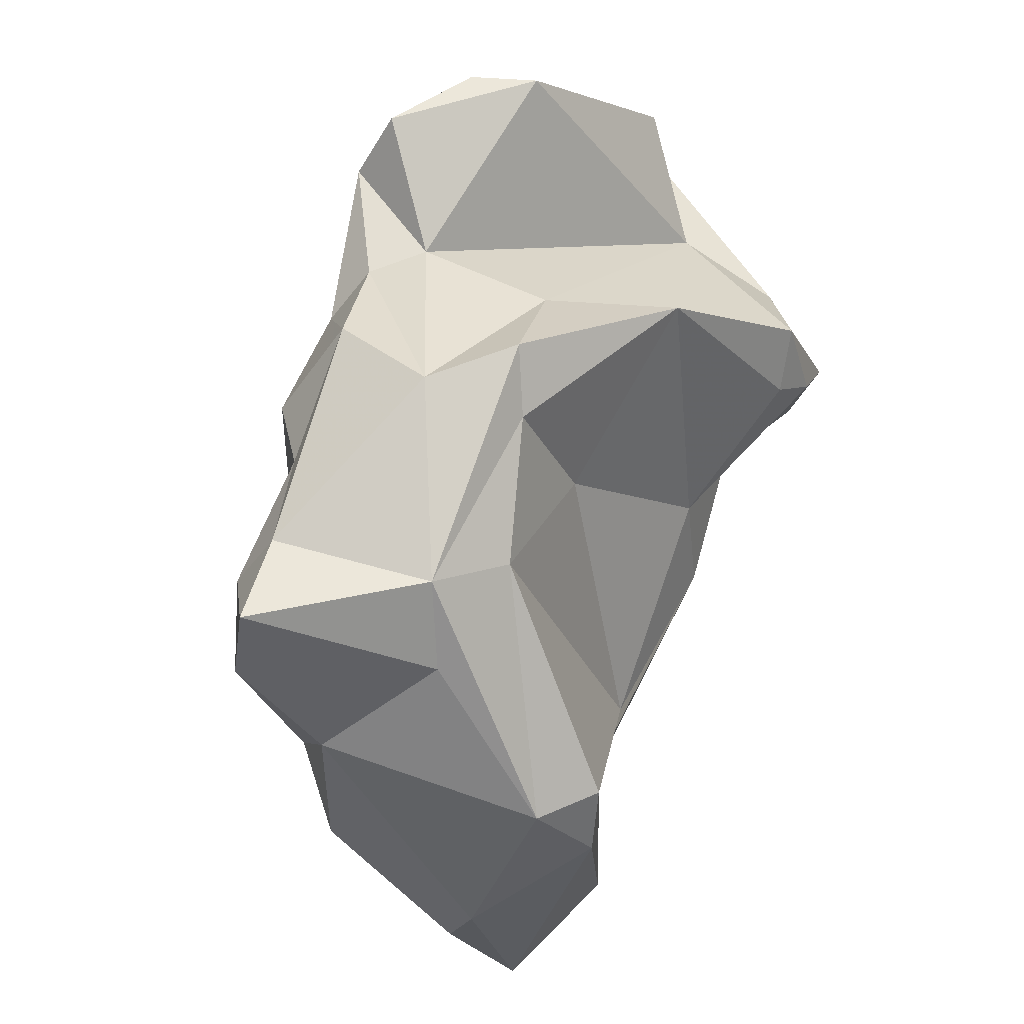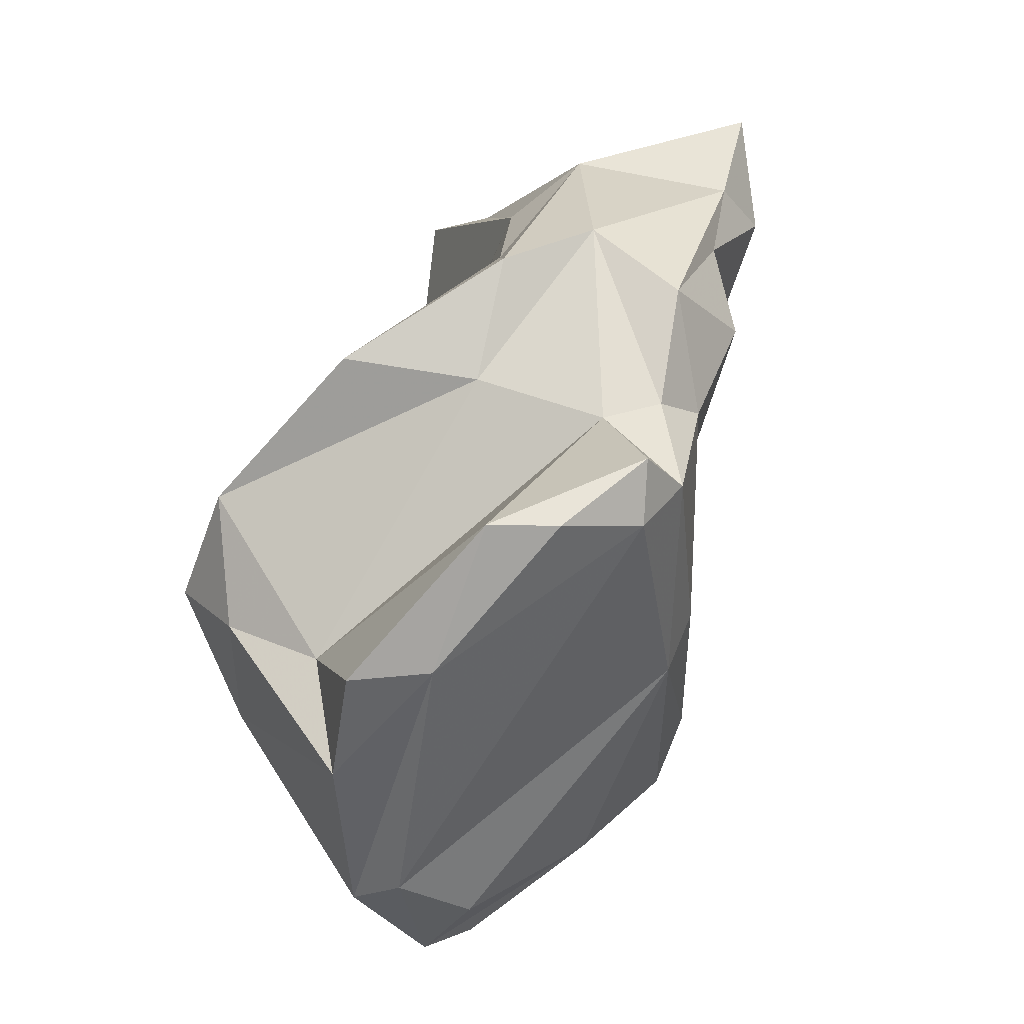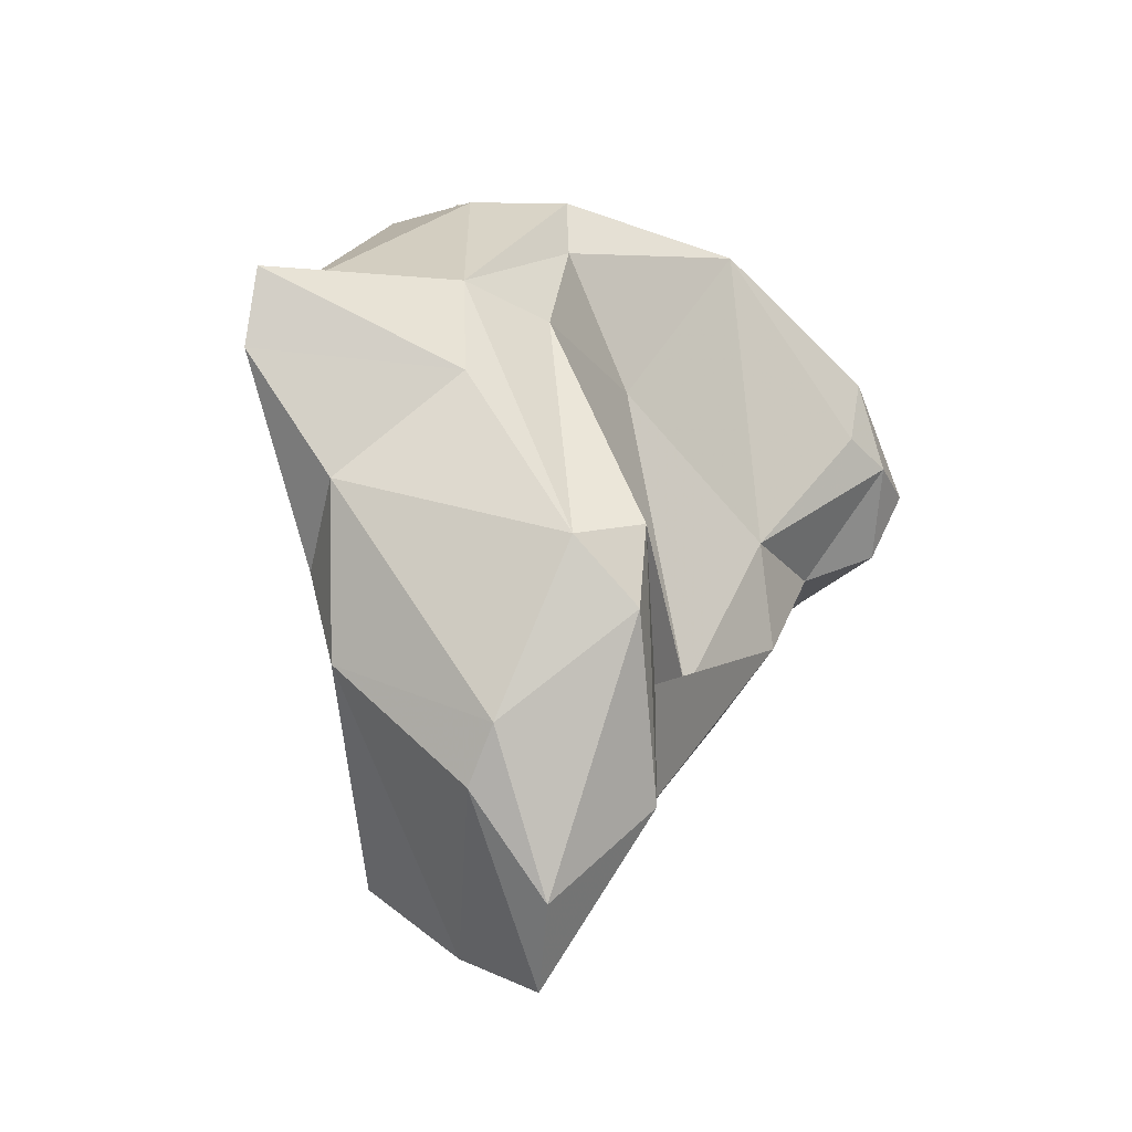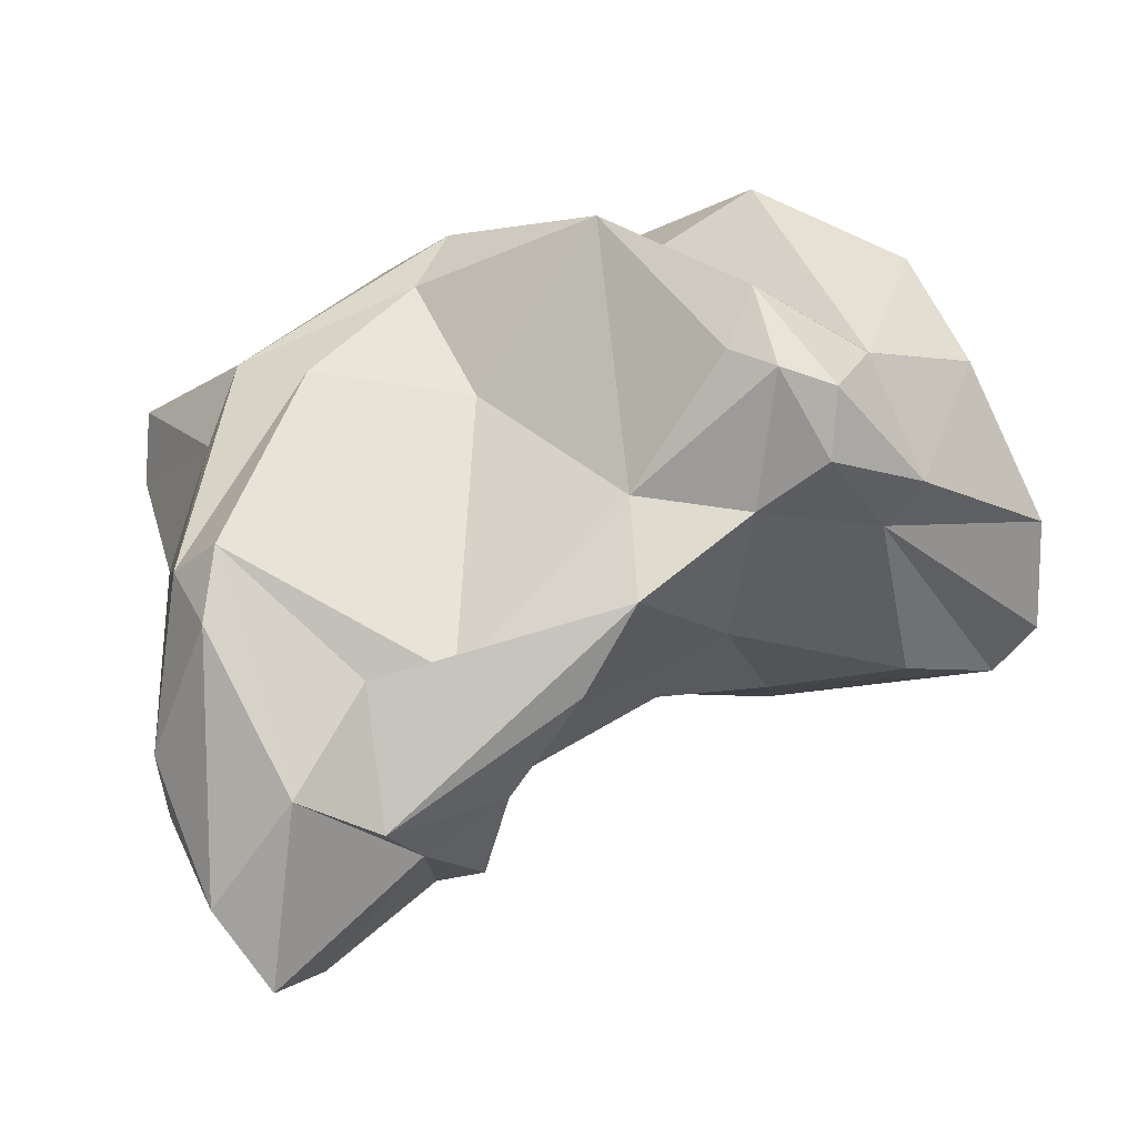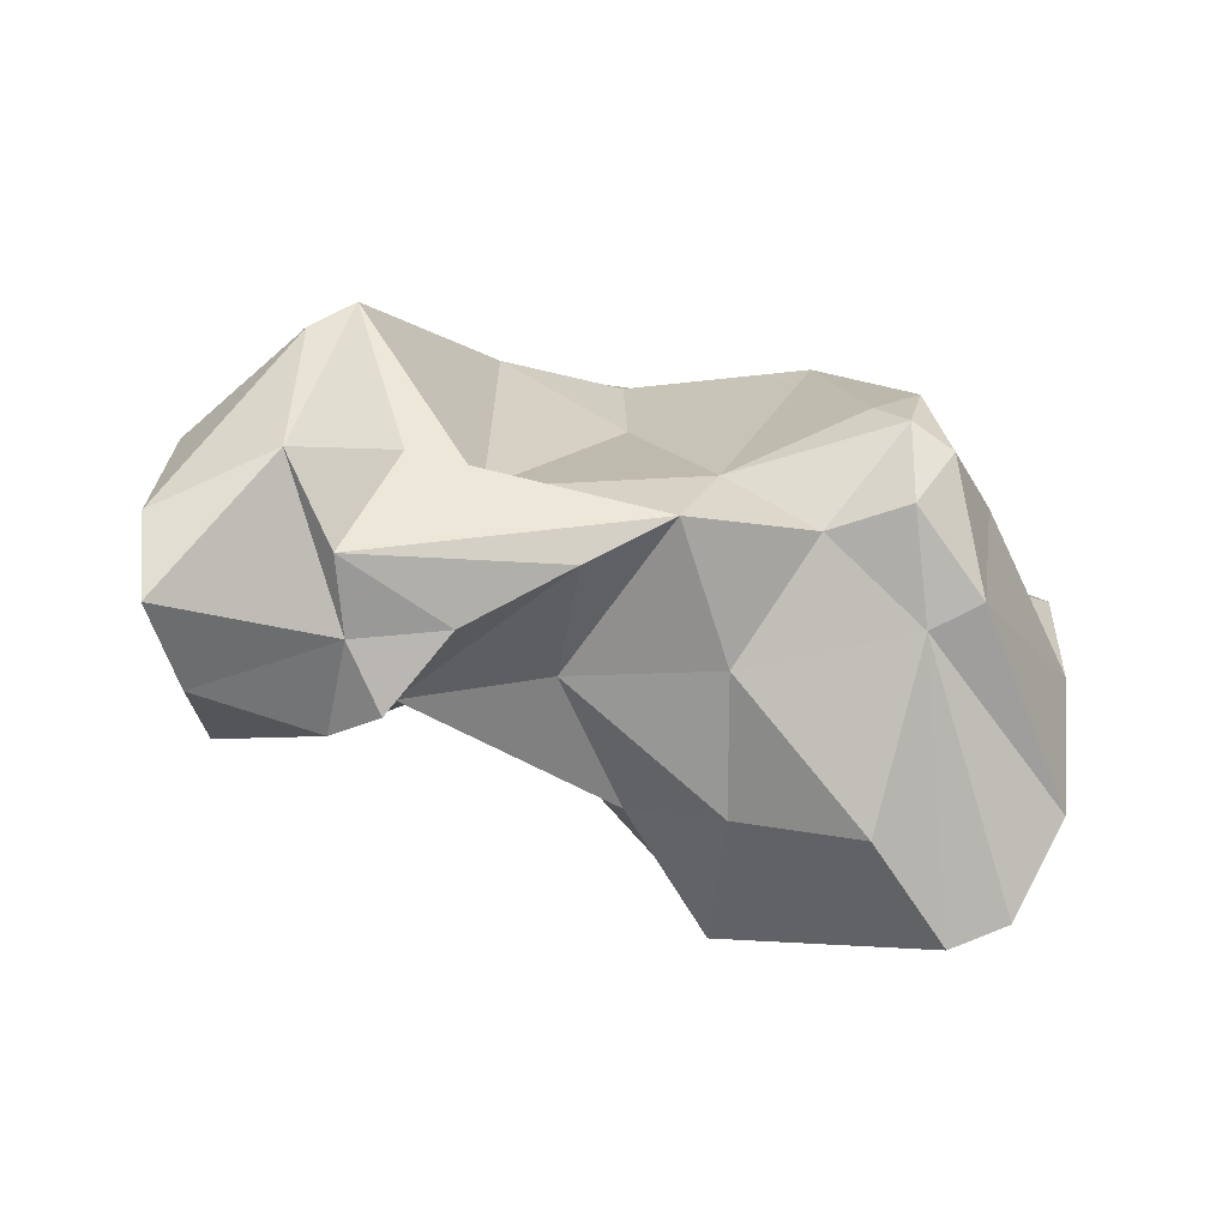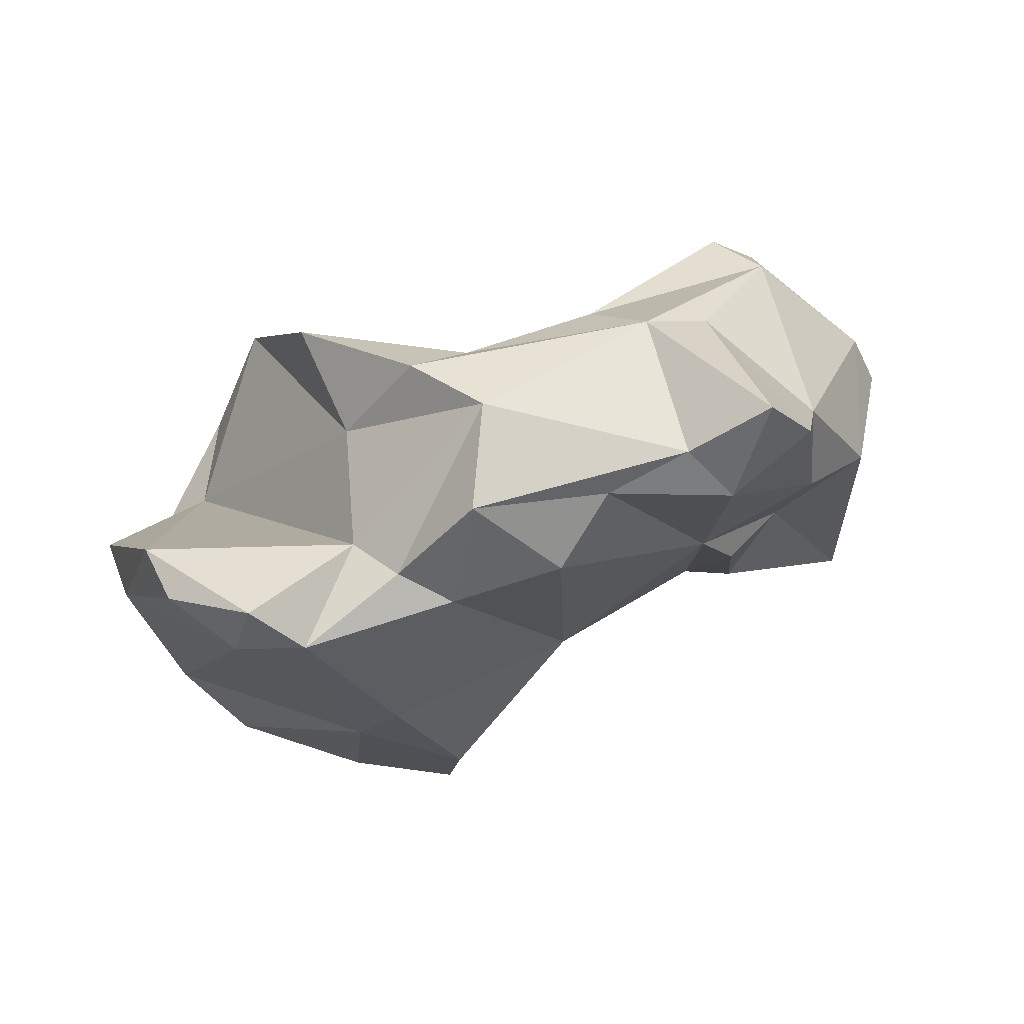
<metadata>
{"format":"obj","ext":"obj","renderer":"f3d","projection":"perspective","resolution":1024,"background":"white","views":[{"elev":41.4,"azim":126.2,"up":"+Z"},{"elev":66.7,"azim":-54.4,"up":"+Z"},{"elev":-11.1,"azim":128.9,"up":"+Z"},{"elev":-15.8,"azim":-165.0,"up":"+Z"},{"elev":28.4,"azim":-152.7,"up":"+Y"},{"elev":-12.2,"azim":34.6,"up":"+Y"}]}
</metadata>
<code>
v 145.1 280.3 97.07
v 144.2 281.6 95.88
v 144.7 279.2 92.91
v 146.1 283.5 101
v 147.1 288.7 95.31
v 146.4 278.4 91.69
v 148.6 287.9 94.23
v 148.8 282.1 91.06
v 148 284.1 104.6
v 146.4 278.4 94.71
v 148.6 289.8 99.26
v 149.1 292.5 97.32
v 149.6 281.9 105.2
v 149.6 291.6 95.26
v 155.9 277.1 99.18
v 152.1 290.5 94.19
v 150.8 276.8 92.94
v 153.9 286.5 91.46
v 154.6 276.2 91.79
v 153.5 282.7 108.3
v 154.8 280.8 108.4
v 150.9 292.9 97.95
v 151.7 292.5 100.8
v 156.7 279.1 107.1
v 152.5 292.7 98.73
v 153.5 281.5 90.84
v 158.8 286 89.6
v 156.5 276.5 93.69
v 149.1 286.4 100.5
v 157 291 104.3
v 158.2 280 108.2
v 155.9 291.3 94.8
v 157.5 290.6 88.69
v 157.8 277.5 99.47
v 157.3 280.8 91.02
v 158.9 279.1 106.1
v 159 287.1 104.1
v 161.1 280.7 93.39
v 160.3 289 86.04
v 155.5 291.5 91.31
v 161.6 281.6 104.4
v 163.5 291.5 84.56
v 163.5 289.4 103.2
v 162.7 280.8 102.8
v 162.6 288.6 105.2
v 159.9 282.7 104.8
v 165.4 286.9 104.9
v 161.1 292.1 89.27
v 162.9 285.7 86.53
v 161.8 286.5 84.17
v 164.1 283.8 89.31
v 161.2 289.9 98.99
v 168.2 283.4 95.1
v 164.8 283.9 87.15
v 163.1 288.8 84.38
v 165.1 283.3 105
v 163.8 285.4 84.17
v 166.5 281.7 101.8
v 166.6 287.8 81.05
v 163.7 292.9 89.07
v 167.6 283.5 92.01
v 167.4 284.8 83.17
v 165.5 294.2 85.19
v 167 291.2 79.98
v 167.7 295.6 92.93
v 167.6 285.8 88.43
v 166.5 291.1 99.89
v 168.6 284 102
v 168 295.5 90.46
v 168.5 292.7 82.32
v 171.2 285.2 101.2
v 171.1 285.8 92.19
v 171.7 284 99.14
v 170.7 292.5 87.23
v 170.5 291.4 85.49
v 171.8 287.3 89.24
v 169.5 294.4 92.52
v 169.4 290.1 100.7
v 172.5 287.8 94.51
v 170 290.8 97.74
v 174.2 286.4 100.7
v 174.3 286.1 98.31
g foo
f 20 21 31
f 24 31 21
f 31 24 36
f 21 20 13
f 24 21 13
f 15 36 24
f 34 36 15
f 9 13 20
f 24 13 1
f 15 24 1
f 13 9 4
f 28 34 15
f 15 1 10
f 17 15 10
f 28 15 19
f 19 15 17
f 4 2 13
f 1 13 2
f 19 17 6
f 3 1 2
f 10 1 3
f 17 10 3
f 6 17 3
f 20 31 46
f 36 46 31
f 36 41 46
f 36 44 41
f 29 20 46
f 44 36 34
f 29 9 20
f 38 44 34
f 38 34 28
f 4 9 29
f 29 11 4
f 38 28 35
f 35 28 19
f 26 35 19
f 5 4 11
f 5 2 4
f 5 7 2
f 19 6 26
f 8 26 6
f 2 7 3
f 7 6 3
f 7 8 6
f 47 41 56
f 44 56 41
f 58 56 44
f 41 47 46
f 37 46 47
f 37 29 46
f 58 44 38
f 53 58 38
f 37 23 29
f 51 53 38
f 11 29 23
f 49 38 35
f 49 51 38
f 49 35 27
f 27 26 18
f 35 26 27
f 7 16 18
f 8 7 18
f 26 8 18
f 71 47 56
f 56 68 71
f 68 56 58
f 47 45 37
f 58 53 68
f 30 37 45
f 37 30 23
f 61 53 51
f 12 11 23
f 49 54 51
f 54 61 51
f 33 49 27
f 12 5 11
f 14 5 12
f 16 40 18
f 18 40 27
f 40 33 27
f 14 7 5
f 14 16 7
f 78 47 71
f 45 47 78
f 73 71 68
f 43 45 78
f 30 45 43
f 53 73 68
f 43 67 52
f 52 30 43
f 61 66 53
f 25 23 30
f 32 30 52
f 22 23 25
f 32 25 30
f 23 22 12
f 22 25 32
f 61 54 66
f 12 22 14
f 16 14 22
f 32 16 22
f 40 16 32
f 39 49 33
f 39 50 49
f 57 49 50
f 81 78 71
f 73 81 71
f 82 81 73
f 82 73 72
f 67 43 78
f 53 72 73
f 66 72 53
f 48 52 67
f 48 32 52
f 62 66 54
f 54 49 62
f 40 32 48
f 62 49 57
f 40 42 33
f 33 42 39
f 42 55 39
f 50 39 55
f 55 57 50
f 80 78 81
f 80 81 82
f 79 80 82
f 77 67 78
f 77 78 80
f 77 80 79
f 79 82 72
f 76 79 72
f 67 65 48
f 66 76 72
f 65 60 48
f 76 66 62
f 76 62 59
f 40 48 60
f 42 40 60
f 59 57 55
f 59 62 57
f 67 77 65
f 76 74 79
f 74 77 79
f 74 76 75
f 65 63 60
f 59 75 76
f 60 63 42
f 64 75 59
f 55 42 63
f 55 63 64
f 55 64 59
f 69 65 77
f 74 69 77
f 63 65 69
f 70 69 74
f 63 69 70
f 70 74 75
f 64 70 75
f 64 63 70
g

</code>
